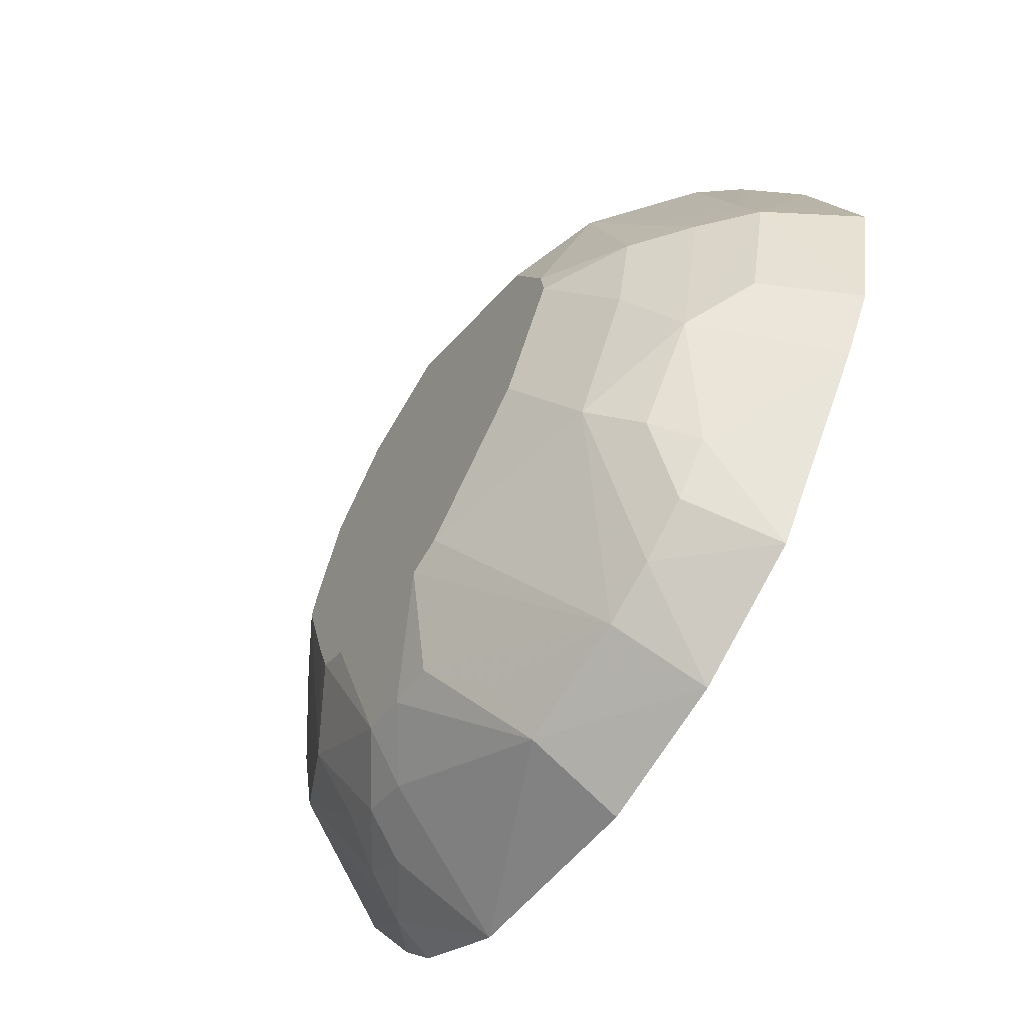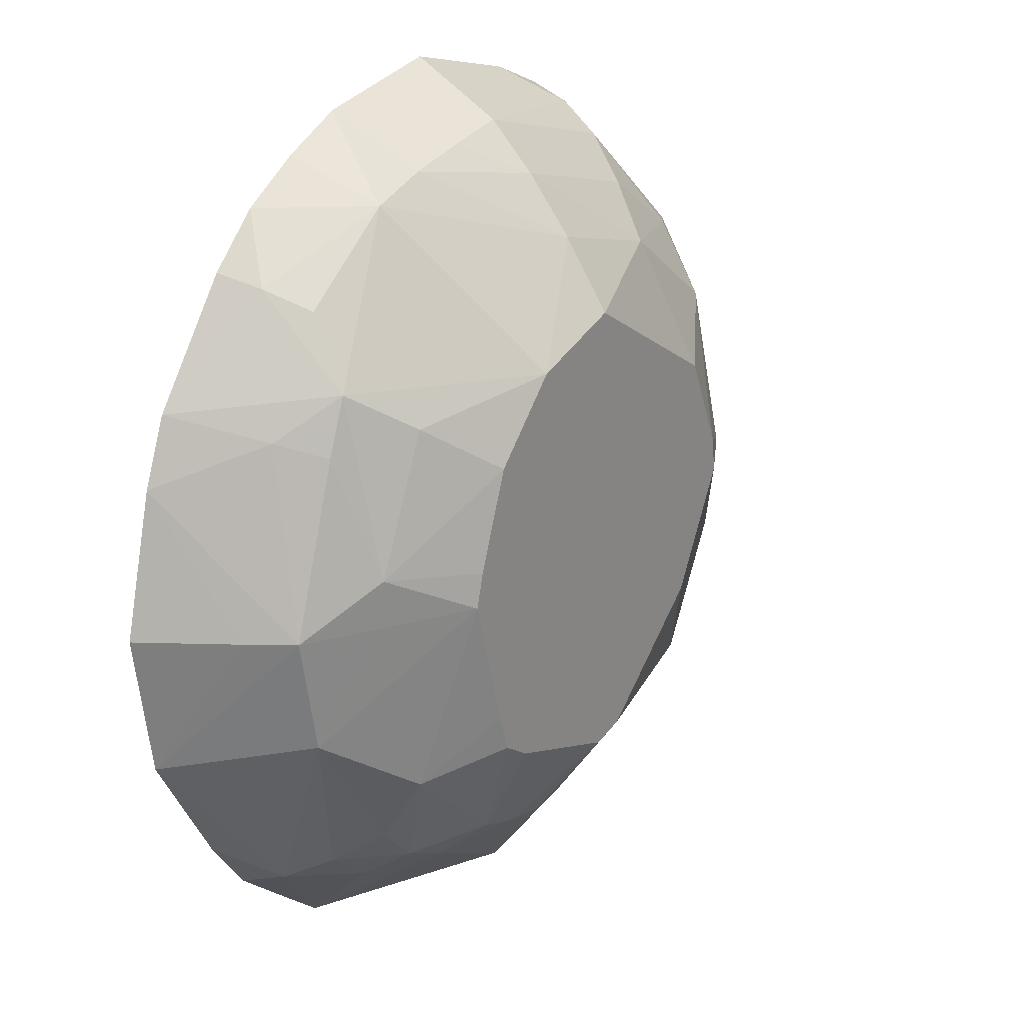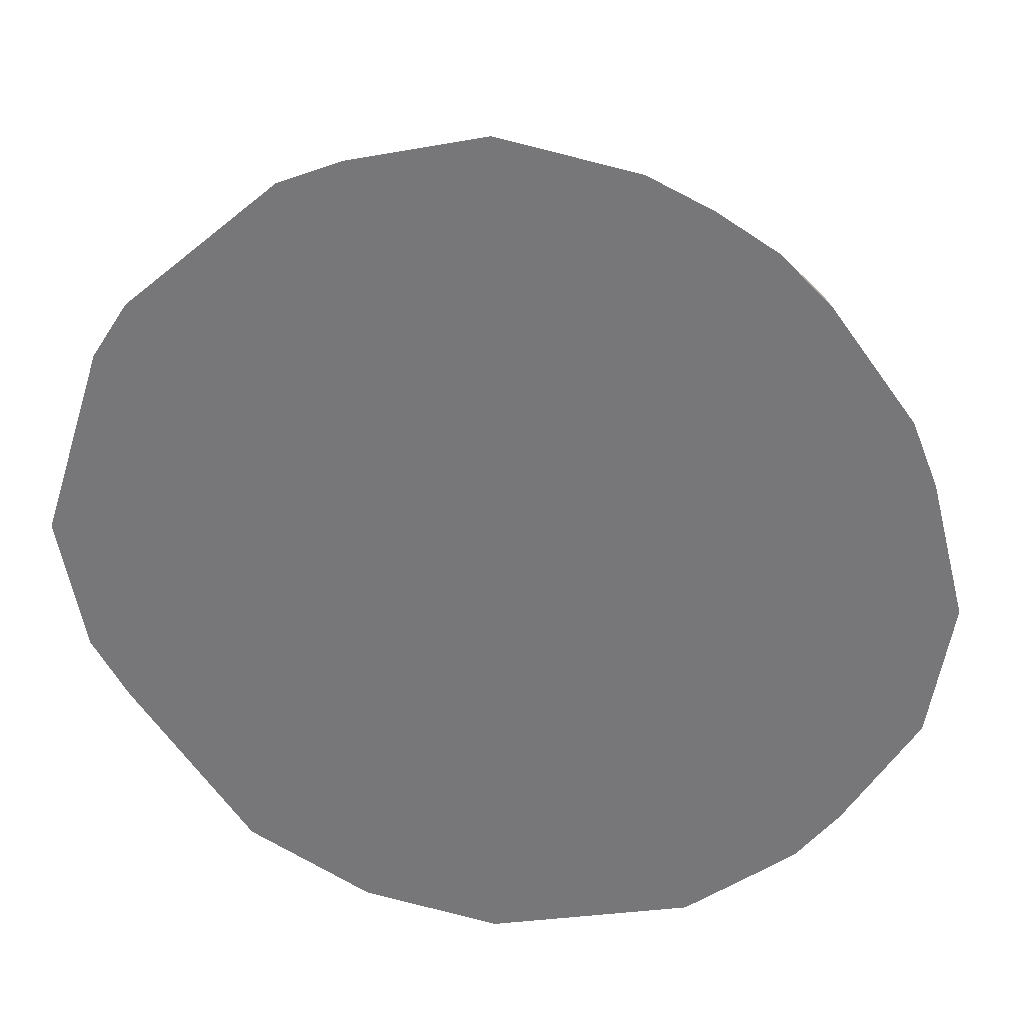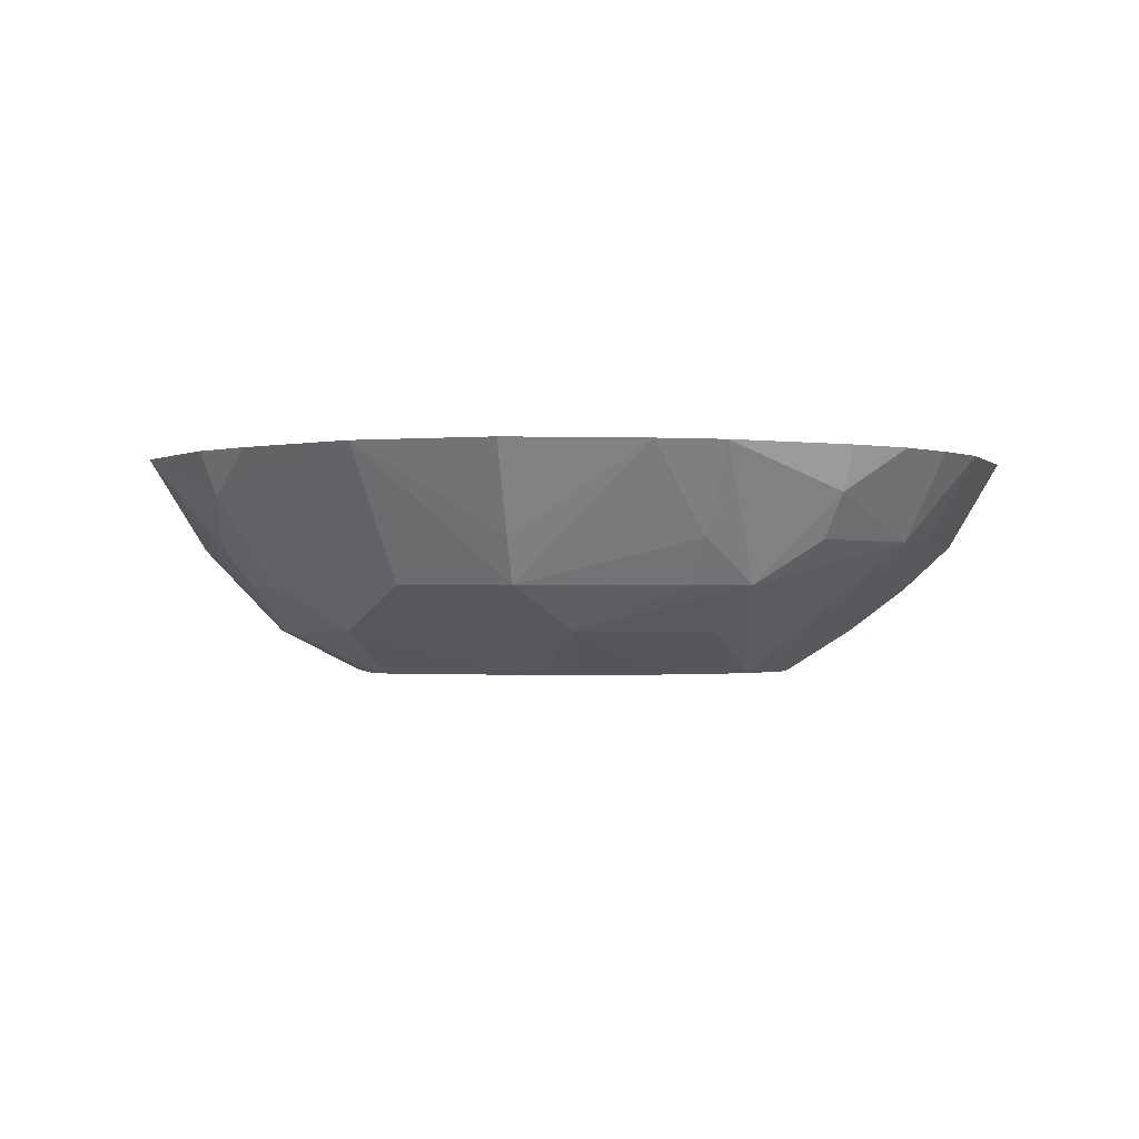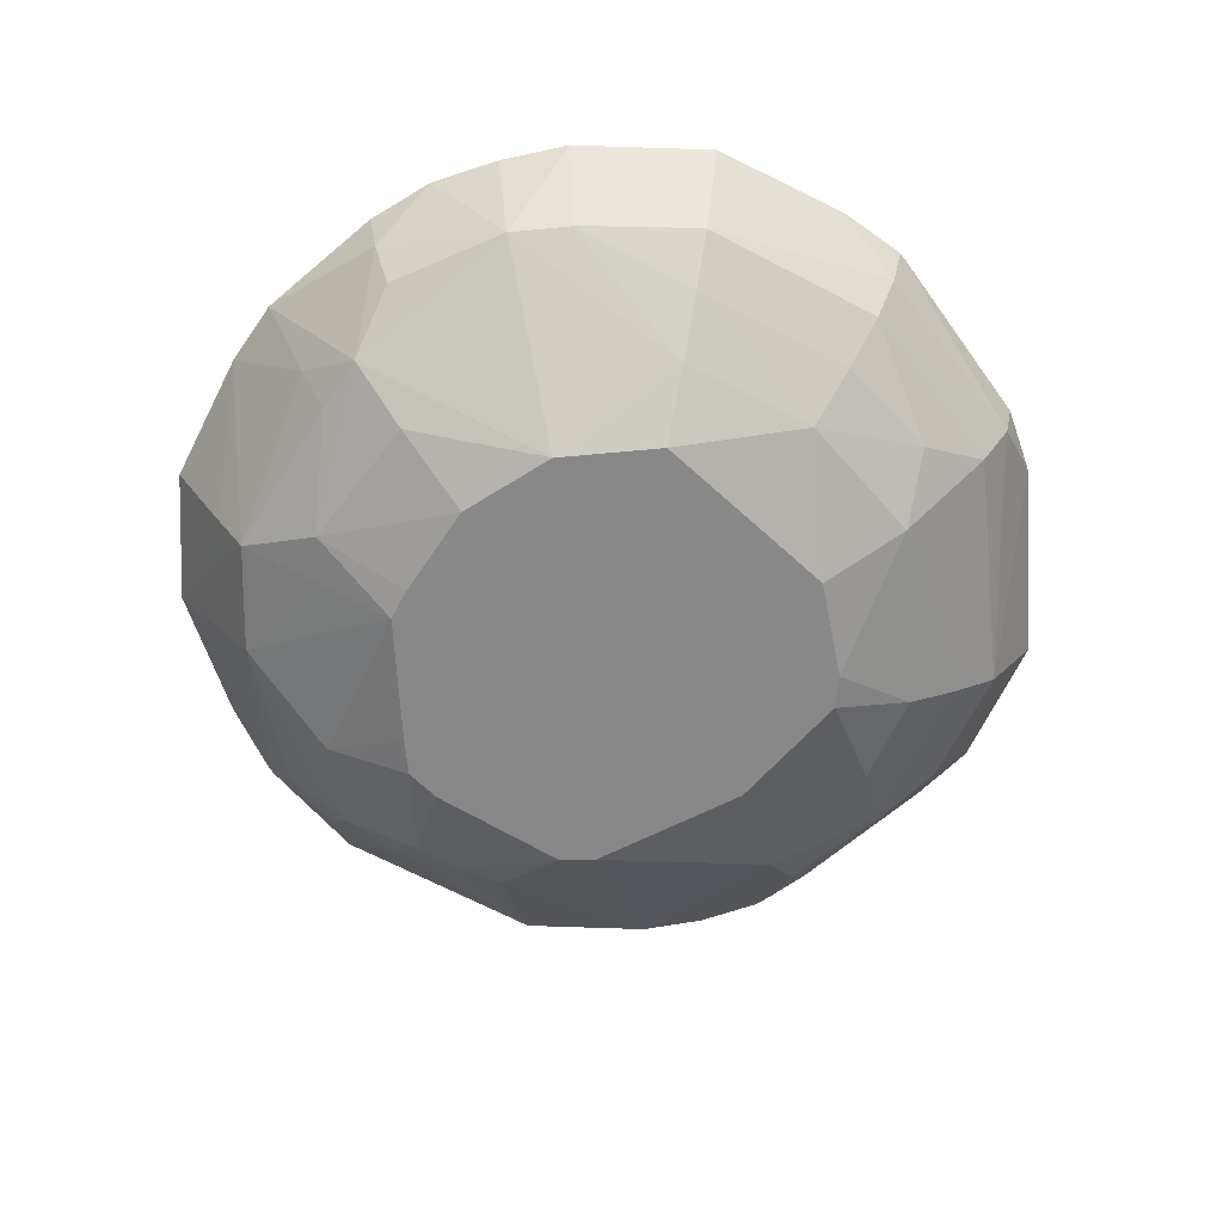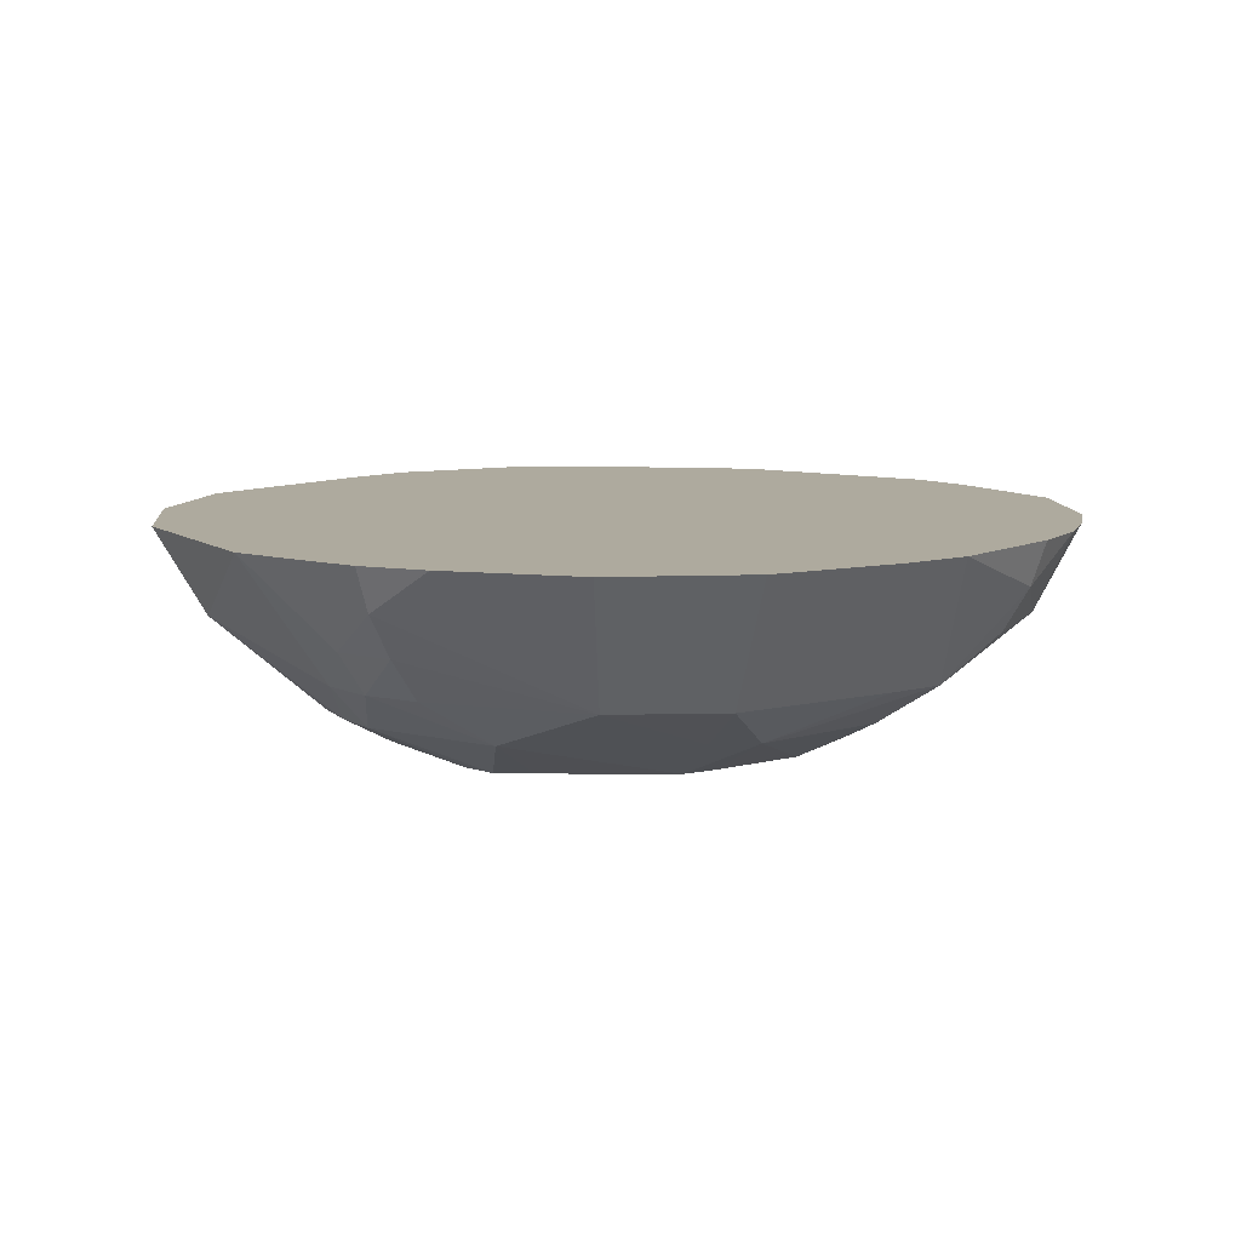
<metadata>
{"format":"obj","ext":"obj","renderer":"f3d","projection":"perspective","resolution":1024,"background":"white","views":[{"elev":-62.1,"azim":-123.1,"up":"+Y"},{"elev":22.1,"azim":124.3,"up":"+Y"},{"elev":31.1,"azim":10.0,"up":"+Y"},{"elev":-1.2,"azim":98.2,"up":"+Z"},{"elev":-62.7,"azim":167.1,"up":"+Z"},{"elev":9.2,"azim":74.8,"up":"+Z"}]}
</metadata>
<code>
v 0.03988 6.16e-06 -0.01955
v 0.03824 0.006087 -0.01955
v 0.03181 0.02322 -0.01955
v 0.02628 0.02643 -0.01955
v 0.01859 0.03677 -0.01955
v -0.0001458 0.04297 -0.01955
v -0.03293 0.02383 -0.01955
v -0.0381 0.01234 -0.01955
v -0.04076 0.006438 -0.01955
v -0.04163 6.16e-06 -0.01955
v -0.02992 -0.02163 -0.01955
v -0.006694 -0.04133 -0.01955
v -0.0001458 -0.043 -0.01955
v 0.006082 -0.03932 -0.01955
v 0.02497 -0.03456 -0.01955
v 0.03075 -0.03089 -0.01955
v 0.033 -0.02408 -0.01955
v 0.03479 -0.0178 -0.01955
v 0.03815 -0.006059 -0.01955
v 0.05444 6.16e-06 -0.0115
v 0.05578 0.008864 -0.0115
v 0.04495 0.03277 -0.0115
v -0.0001458 0.05565 -0.0115
v -0.02516 0.04909 -0.0115
v -0.04637 0.03359 -0.0115
v -0.05662 6.16e-06 -0.0115
v -0.05299 -0.01716 -0.0115
v -0.0403 -0.04015 -0.0115
v -0.0001458 -0.05389 -0.0115
v 0.008679 -0.05571 -0.0115
v 0.01749 -0.05427 -0.0115
v 0.02607 -0.05145 -0.0115
v 0.0464 -0.03381 -0.0115
v 0.06887 6.16e-06 -0.003442
v 0.05907 0.03018 -0.003442
v 0.0552 0.04022 -0.003442
v -0.0001458 0.0662 -0.003442
v -0.0298 0.05821 -0.003442
v -0.04678 0.04664 -0.003442
v -0.06634 6.16e-06 -0.003442
v -0.05972 -0.03035 -0.003442
v -0.04697 -0.04681 -0.003442
v -0.0001458 -0.06459 -0.003442
v 0.02957 -0.0583 -0.003442
v 0.03905 -0.05394 -0.003442
v 0.04657 -0.04671 -0.003442
v 0.06464 -0.02104 -0.003442
v 0.074 6.16e-06 0.004614
v 0.0642 0.03279 0.004614
v 0.05234 0.05249 0.004614
v 0.04303 0.05943 0.004614
v 0.03368 0.06639 0.004614
v 0.02262 0.07008 0.004614
v 0.01135 0.07258 0.004614
v -0.0001458 0.07483 0.004614
v -0.03364 0.06574 0.004614
v -0.0599 0.04342 0.004614
v -0.0711 0.01124 0.004614
v -0.07497 6.16e-06 0.004614
v -0.07238 -0.01144 0.004614
v -0.06985 -0.02264 0.004614
v -0.05122 -0.05107 0.004614
v -0.04359 -0.05978 0.004614
v -0.03379 -0.06603 0.004614
v -0.02311 -0.07068 0.004614
v -0.0001458 -0.07503 0.004614
v 0.03233 -0.06374 0.004614
v 0.04272 -0.059 0.004614
v 0.05175 -0.05189 0.004614
v 0.07896 6.16e-06 0.01267
v 0.06854 0.035 0.01267
v 0.05576 0.05591 0.01267
v 0.03554 0.07005 0.01267
v -0.0001458 0.07955 0.01267
v -0.03606 0.0705 0.01267
v -0.06447 0.04674 0.01267
v -0.07966 6.16e-06 0.01267
v -0.0001458 -0.07968 0.01267
v 0.05586 -0.05599 0.01267
v 0.08392 6.16e-06 0.02073
v 0.07759 0.02526 0.02073
v 0.07288 0.03721 0.02073
v 0.06528 0.04754 0.02073
v 0.05769 0.05784 0.02073
v 0.04845 0.06689 0.02073
v 0.0374 0.0737 0.02073
v 0.02561 0.07926 0.02073
v -0.0001458 0.08427 0.02073
v -0.0255 0.07802 0.02073
v -0.03735 0.07303 0.02073
v -0.06591 0.04779 0.02073
v -0.07274 0.03699 0.02073
v -0.08434 6.16e-06 0.02073
v -0.07912 -0.02565 0.02073
v -0.0723 -0.03676 0.02073
v -0.04934 -0.0677 0.02073
v -0.02613 -0.07996 0.02073
v -0.0001458 -0.08432 0.02073
v 0.0378 -0.07447 0.02073
v 0.0481 -0.0664 0.02073
v 0.05822 -0.05836 0.02073
v 0.06613 -0.04815 0.02073
v 0.0796 -0.0259 0.02073
f 1 47 33
f 103 70 80
f 28 11 12
f 12 65 28
f 66 65 43
f 46 47 69
f 46 33 47
f 34 103 47
f 101 100 79
f 69 47 79
f 47 103 79
f 79 100 99
f 65 66 97
f 80 70 81
f 64 97 96
f 65 97 64
f 28 65 64
f 64 42 28
f 61 94 60
f 94 59 60
f 90 76 91
f 6 7 24
f 24 7 25
f 4 3 1
f 3 4 5
f 78 99 98
f 78 66 99
f 98 97 78
f 78 97 66
f 20 47 1
f 20 34 47
f 70 103 48
f 103 34 48
f 48 81 70
f 34 81 48
f 82 81 71
f 101 79 102
f 102 79 103
f 83 72 84
f 82 72 83
f 84 72 85
f 96 95 62
f 91 76 92
f 92 76 59
f 57 76 56
f 39 24 25
f 25 57 39
f 39 57 56
f 1 33 19
f 41 60 59
f 61 60 41
f 28 42 41
f 42 62 41
f 41 62 95
f 41 95 94
f 41 94 61
f 99 66 67
f 66 44 67
f 31 44 66
f 34 20 21
f 21 20 1
f 49 81 34
f 49 71 81
f 52 85 72
f 52 53 87
f 88 87 74
f 87 55 74
f 74 89 88
f 55 89 74
f 87 53 54
f 54 55 87
f 56 55 38
f 38 39 56
f 24 39 38
f 63 64 96
f 96 62 63
f 42 64 63
f 63 62 42
f 93 92 77
f 77 92 59
f 77 94 93
f 77 59 94
f 59 76 58
f 76 57 58
f 25 59 58
f 58 57 25
f 90 89 75
f 56 76 75
f 76 90 75
f 75 55 56
f 75 89 55
f 33 17 18
f 18 19 33
f 27 10 11
f 27 11 28
f 28 41 27
f 26 10 27
f 9 26 25
f 9 10 26
f 40 41 59
f 40 59 25
f 25 26 40
f 26 27 40
f 40 27 41
f 68 67 44
f 99 67 68
f 69 79 68
f 68 79 99
f 30 66 43
f 30 31 66
f 43 65 30
f 44 31 32
f 1 3 2
f 2 21 1
f 3 21 2
f 71 49 36
f 82 71 36
f 50 72 36
f 36 72 82
f 5 52 36
f 51 72 50
f 51 52 72
f 50 36 51
f 51 36 52
f 6 24 23
f 23 5 6
f 53 52 23
f 23 52 5
f 25 7 8
f 8 9 25
f 31 30 13
f 65 12 13
f 13 32 31
f 15 32 13
f 16 17 33
f 33 32 16
f 16 32 15
f 45 68 44
f 44 32 45
f 45 46 69
f 69 68 45
f 33 46 45
f 45 32 33
f 35 49 34
f 35 36 49
f 34 21 35
f 21 36 35
f 22 36 21
f 22 21 3
f 3 5 22
f 5 36 22
f 87 86 73
f 73 52 87
f 73 86 85
f 85 52 73
f 55 54 37
f 37 38 55
f 37 54 53
f 53 23 37
f 24 38 37
f 37 23 24
f 29 30 65
f 65 13 29
f 29 13 30
f 15 13 14
f 14 12 11
f 14 13 12
f 86 87 88
f 86 103 80
f 98 99 86
f 86 100 101
f 84 85 86
f 86 97 98
f 86 95 96
f 93 94 86
f 86 92 93
f 101 102 86
f 86 83 84
f 80 81 86
f 99 100 86
f 96 97 86
f 86 81 82
f 94 95 86
f 86 90 91
f 86 102 103
f 82 83 86
f 88 89 86
f 91 92 86
f 86 89 90
f 6 5 14
f 1 19 14
f 14 7 6
f 17 16 14
f 14 4 1
f 14 5 4
f 11 10 14
f 14 18 17
f 19 18 14
f 10 9 14
f 14 8 7
f 9 8 14
f 14 16 15

</code>
